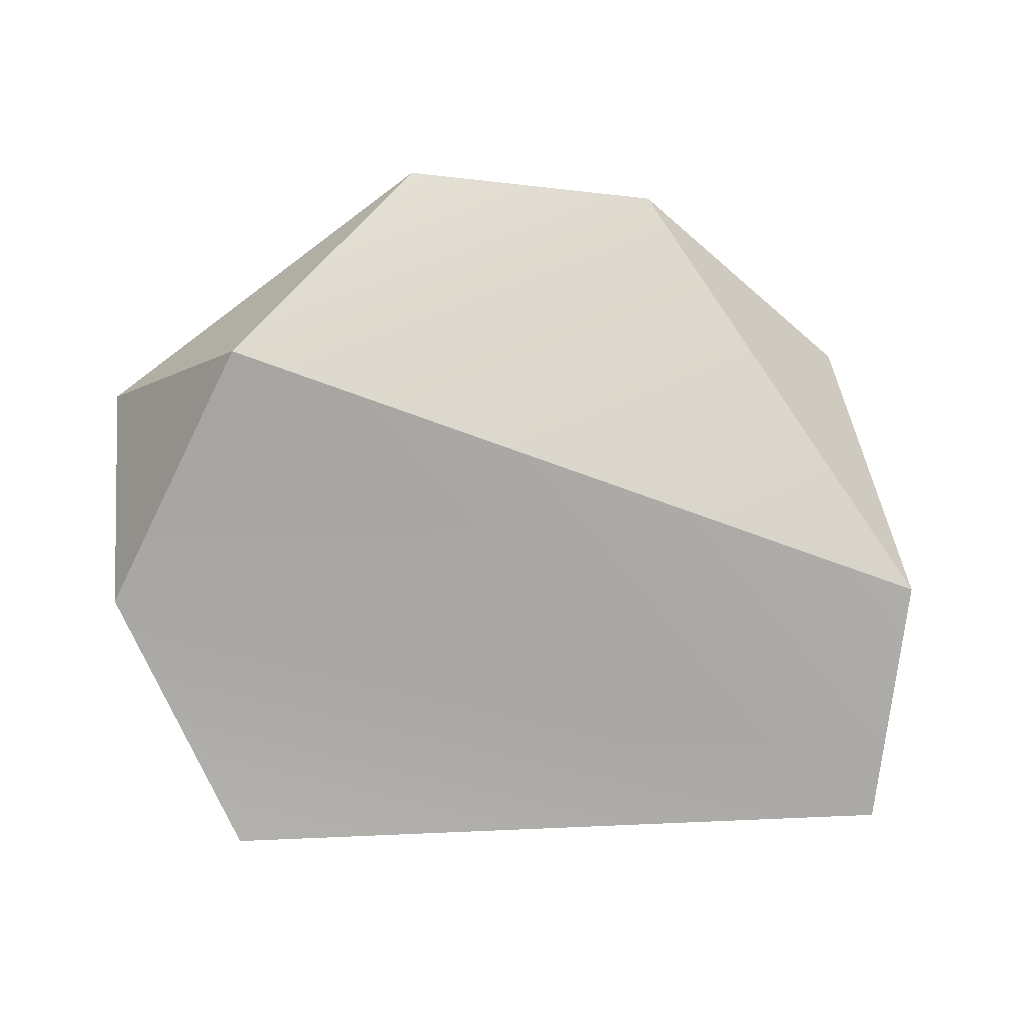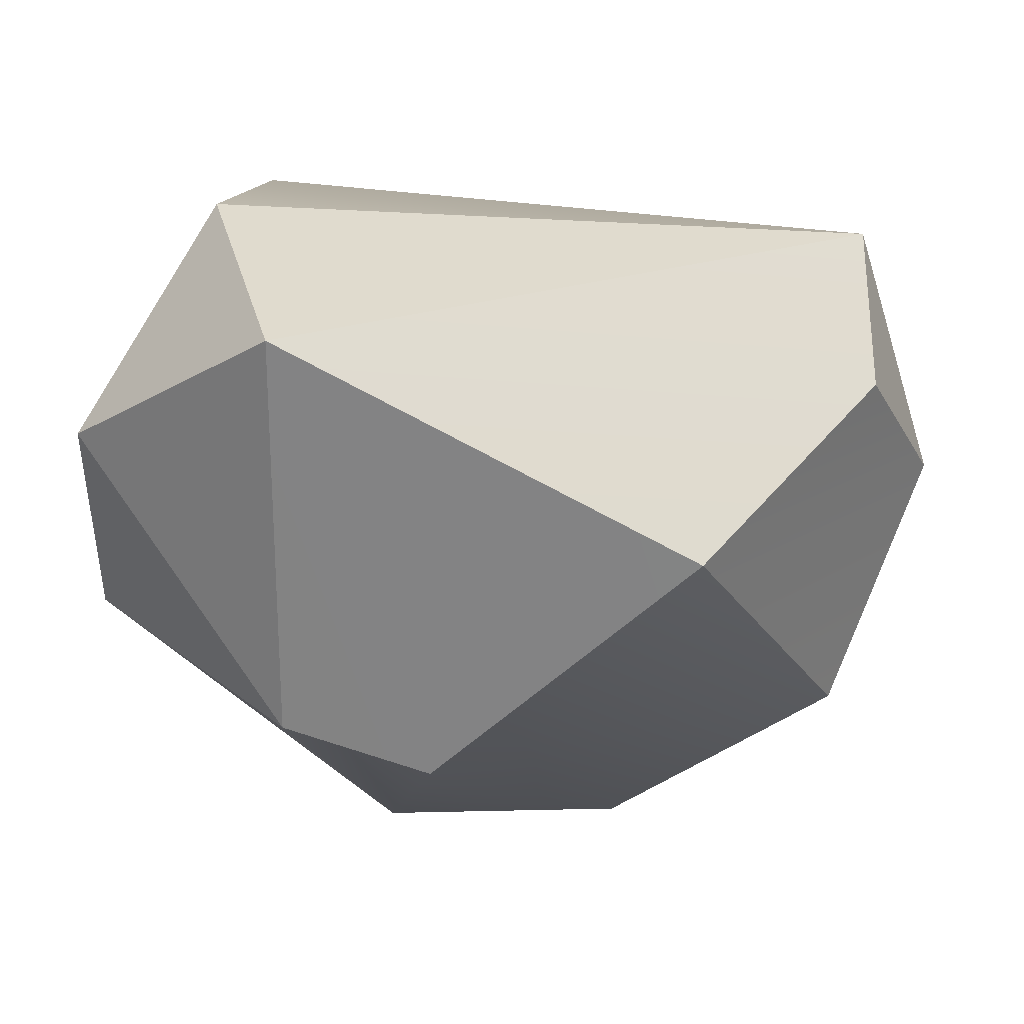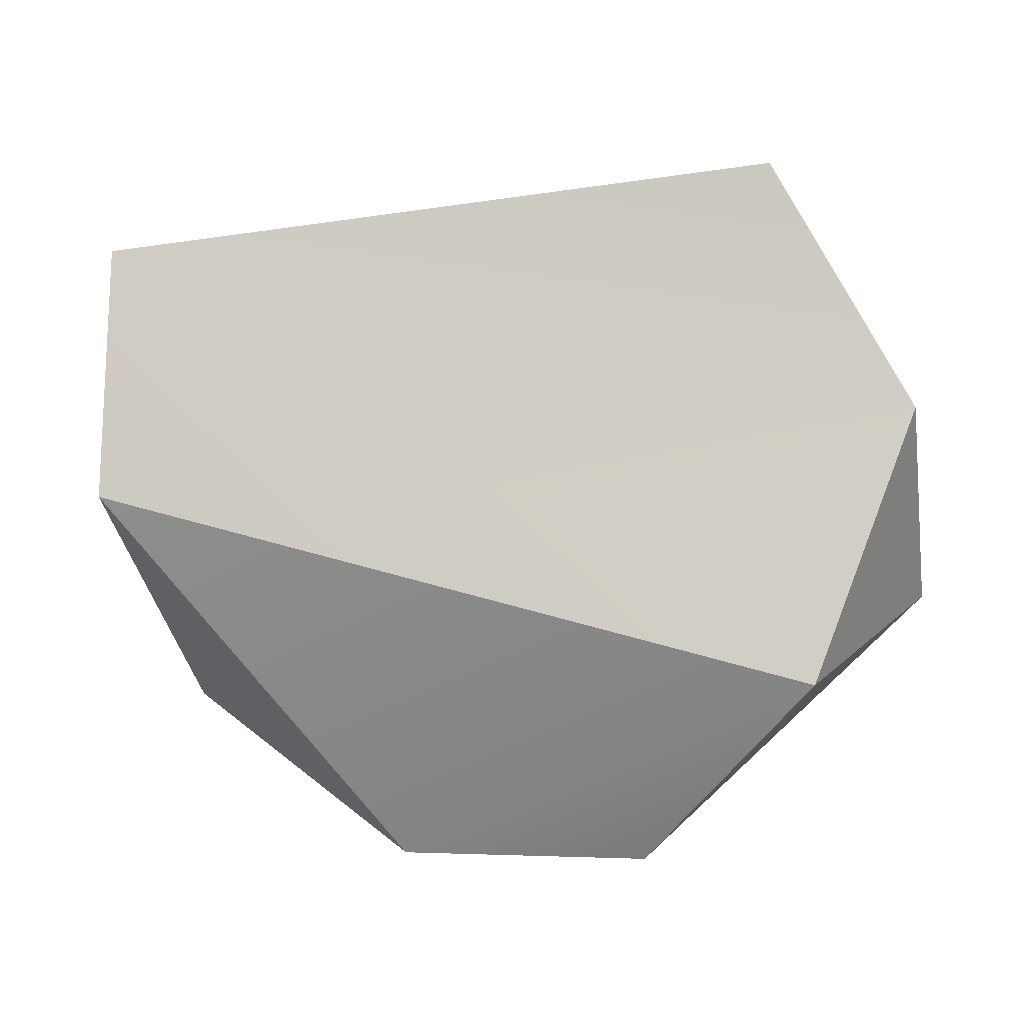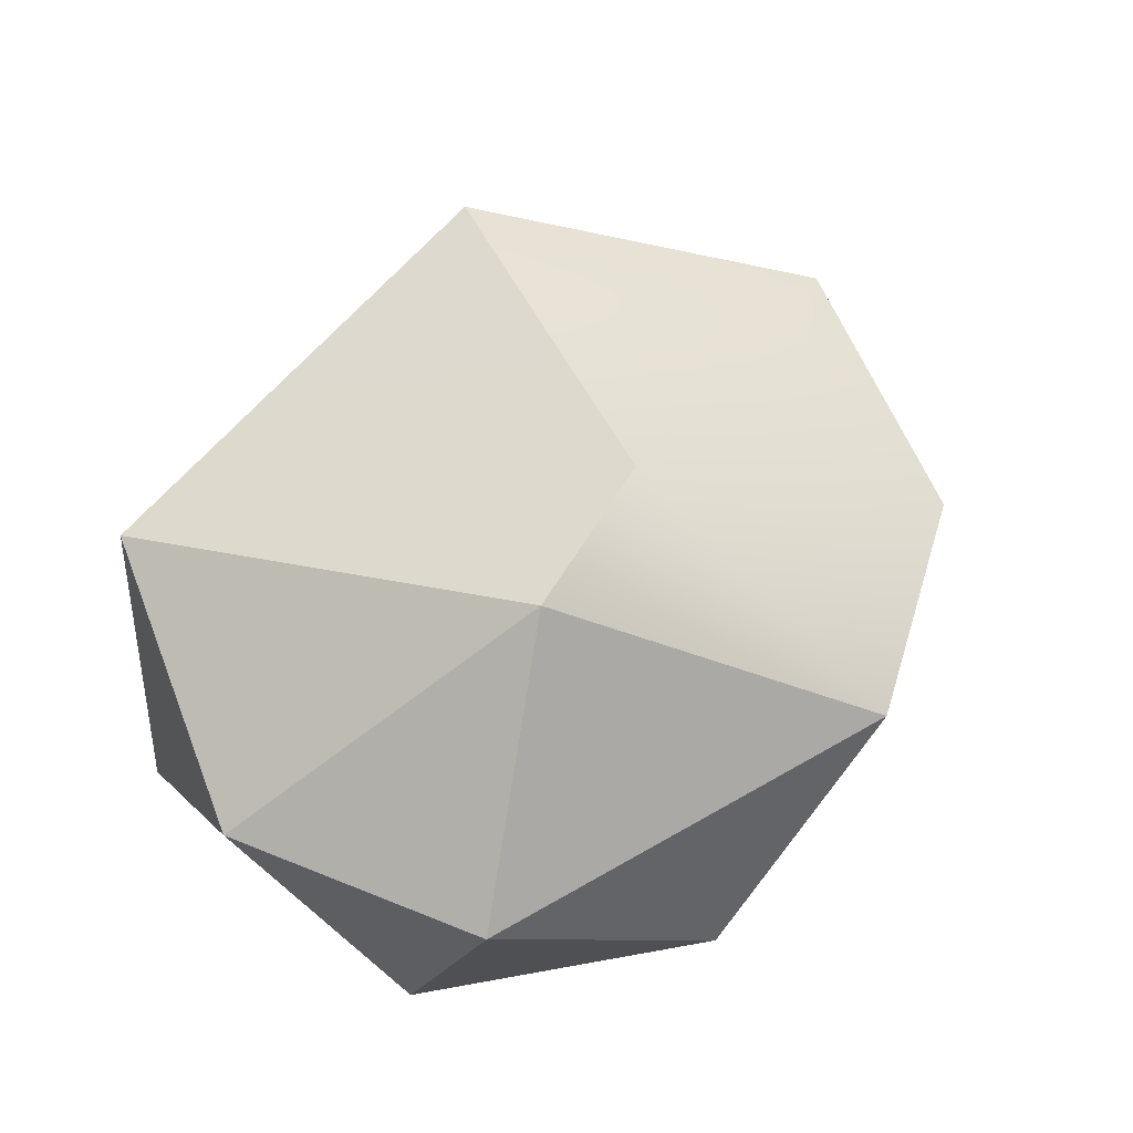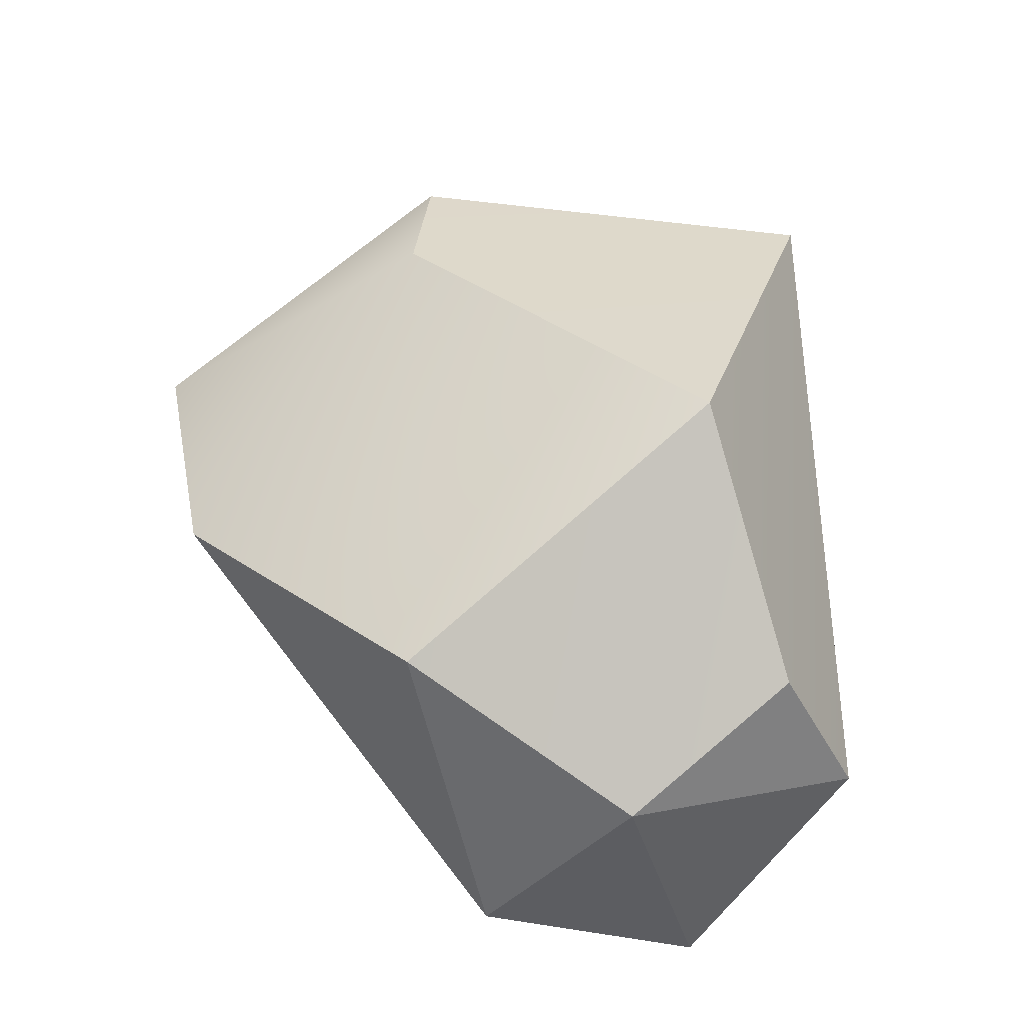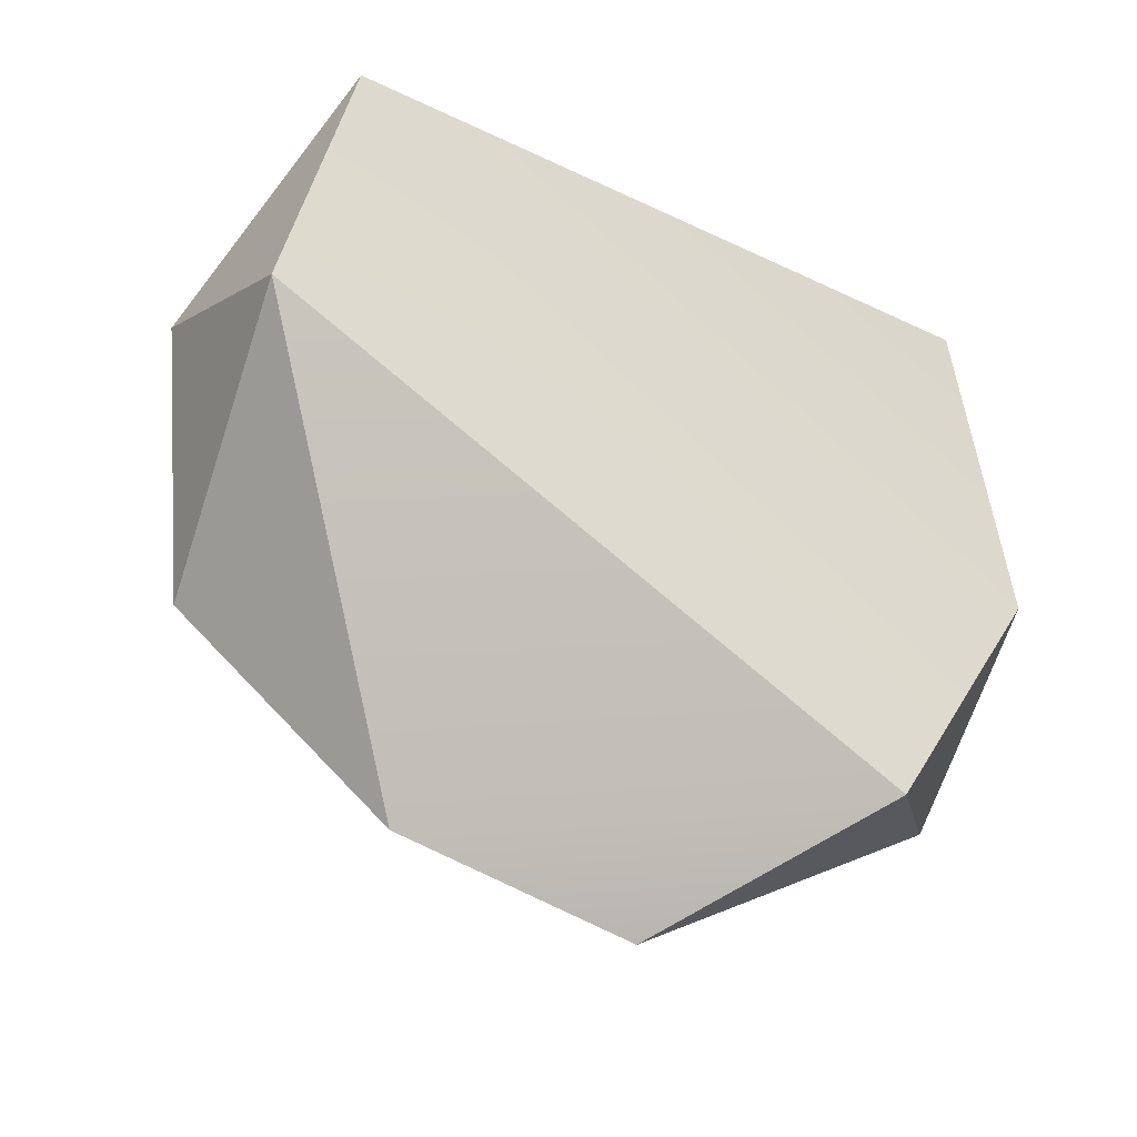
<metadata>
{"format":"obj","ext":"obj","renderer":"f3d","projection":"perspective","resolution":1024,"background":"white","views":[{"elev":-50.8,"azim":175.2,"up":"+Y"},{"elev":39.9,"azim":-179.4,"up":"+Z"},{"elev":-30.3,"azim":1.8,"up":"+Z"},{"elev":54.7,"azim":109.4,"up":"+Y"},{"elev":41.1,"azim":-98.3,"up":"+Y"},{"elev":-55.7,"azim":-30.0,"up":"+Z"}]}
</metadata>
<code>
o oolite_alt_splinter.obj
v 8.826 1.131 -1.614
v 4.565 5.454 -1.143
v 2.703 2.241 -7.129
v 1.586 6.025 -1.854
v -2.3 2.25 -6.915
v -6.859 2.514 -3.023
v 6.049 -1.789 -5.123
v -8.12 -3.791 -1.716
v 8.73 1.724 3.415
v 4.508 3.652 7.129
v -3.657 5.57 3.367
v -7.272 1.271 4.439
v 8.305 -3.465 0.2828
v 6.081 -2.024 6.492
v 5.424 -6.025 4.598
v -7.848 -5.983 2.714
v -7.195 -1.84 5.976
v -8.826 -0.3705 1.077
g oolite_alt_splinter.obj_Oolite_Splinter_alt
f 1 7 3
f 2 9 1
f 4 10 2
f 4 11 10
f 8 18 6
f 10 14 9
f 12 18 17
f 14 17 15
f 15 17 16
f 1 3 2
f 1 13 7
f 2 10 9
f 5 8 6
f 6 18 11
f 9 14 13
f 10 17 14
f 11 18 12
f 14 15 13
f 16 18 8
f 3 7 5
f 7 8 5
f 9 13 1
f 11 12 10
f 12 17 10
f 17 18 16
f 3 4 2
f 3 5 4
f 5 6 4
f 6 11 4
f 7 16 8
f 13 16 7
f 15 16 13

</code>
